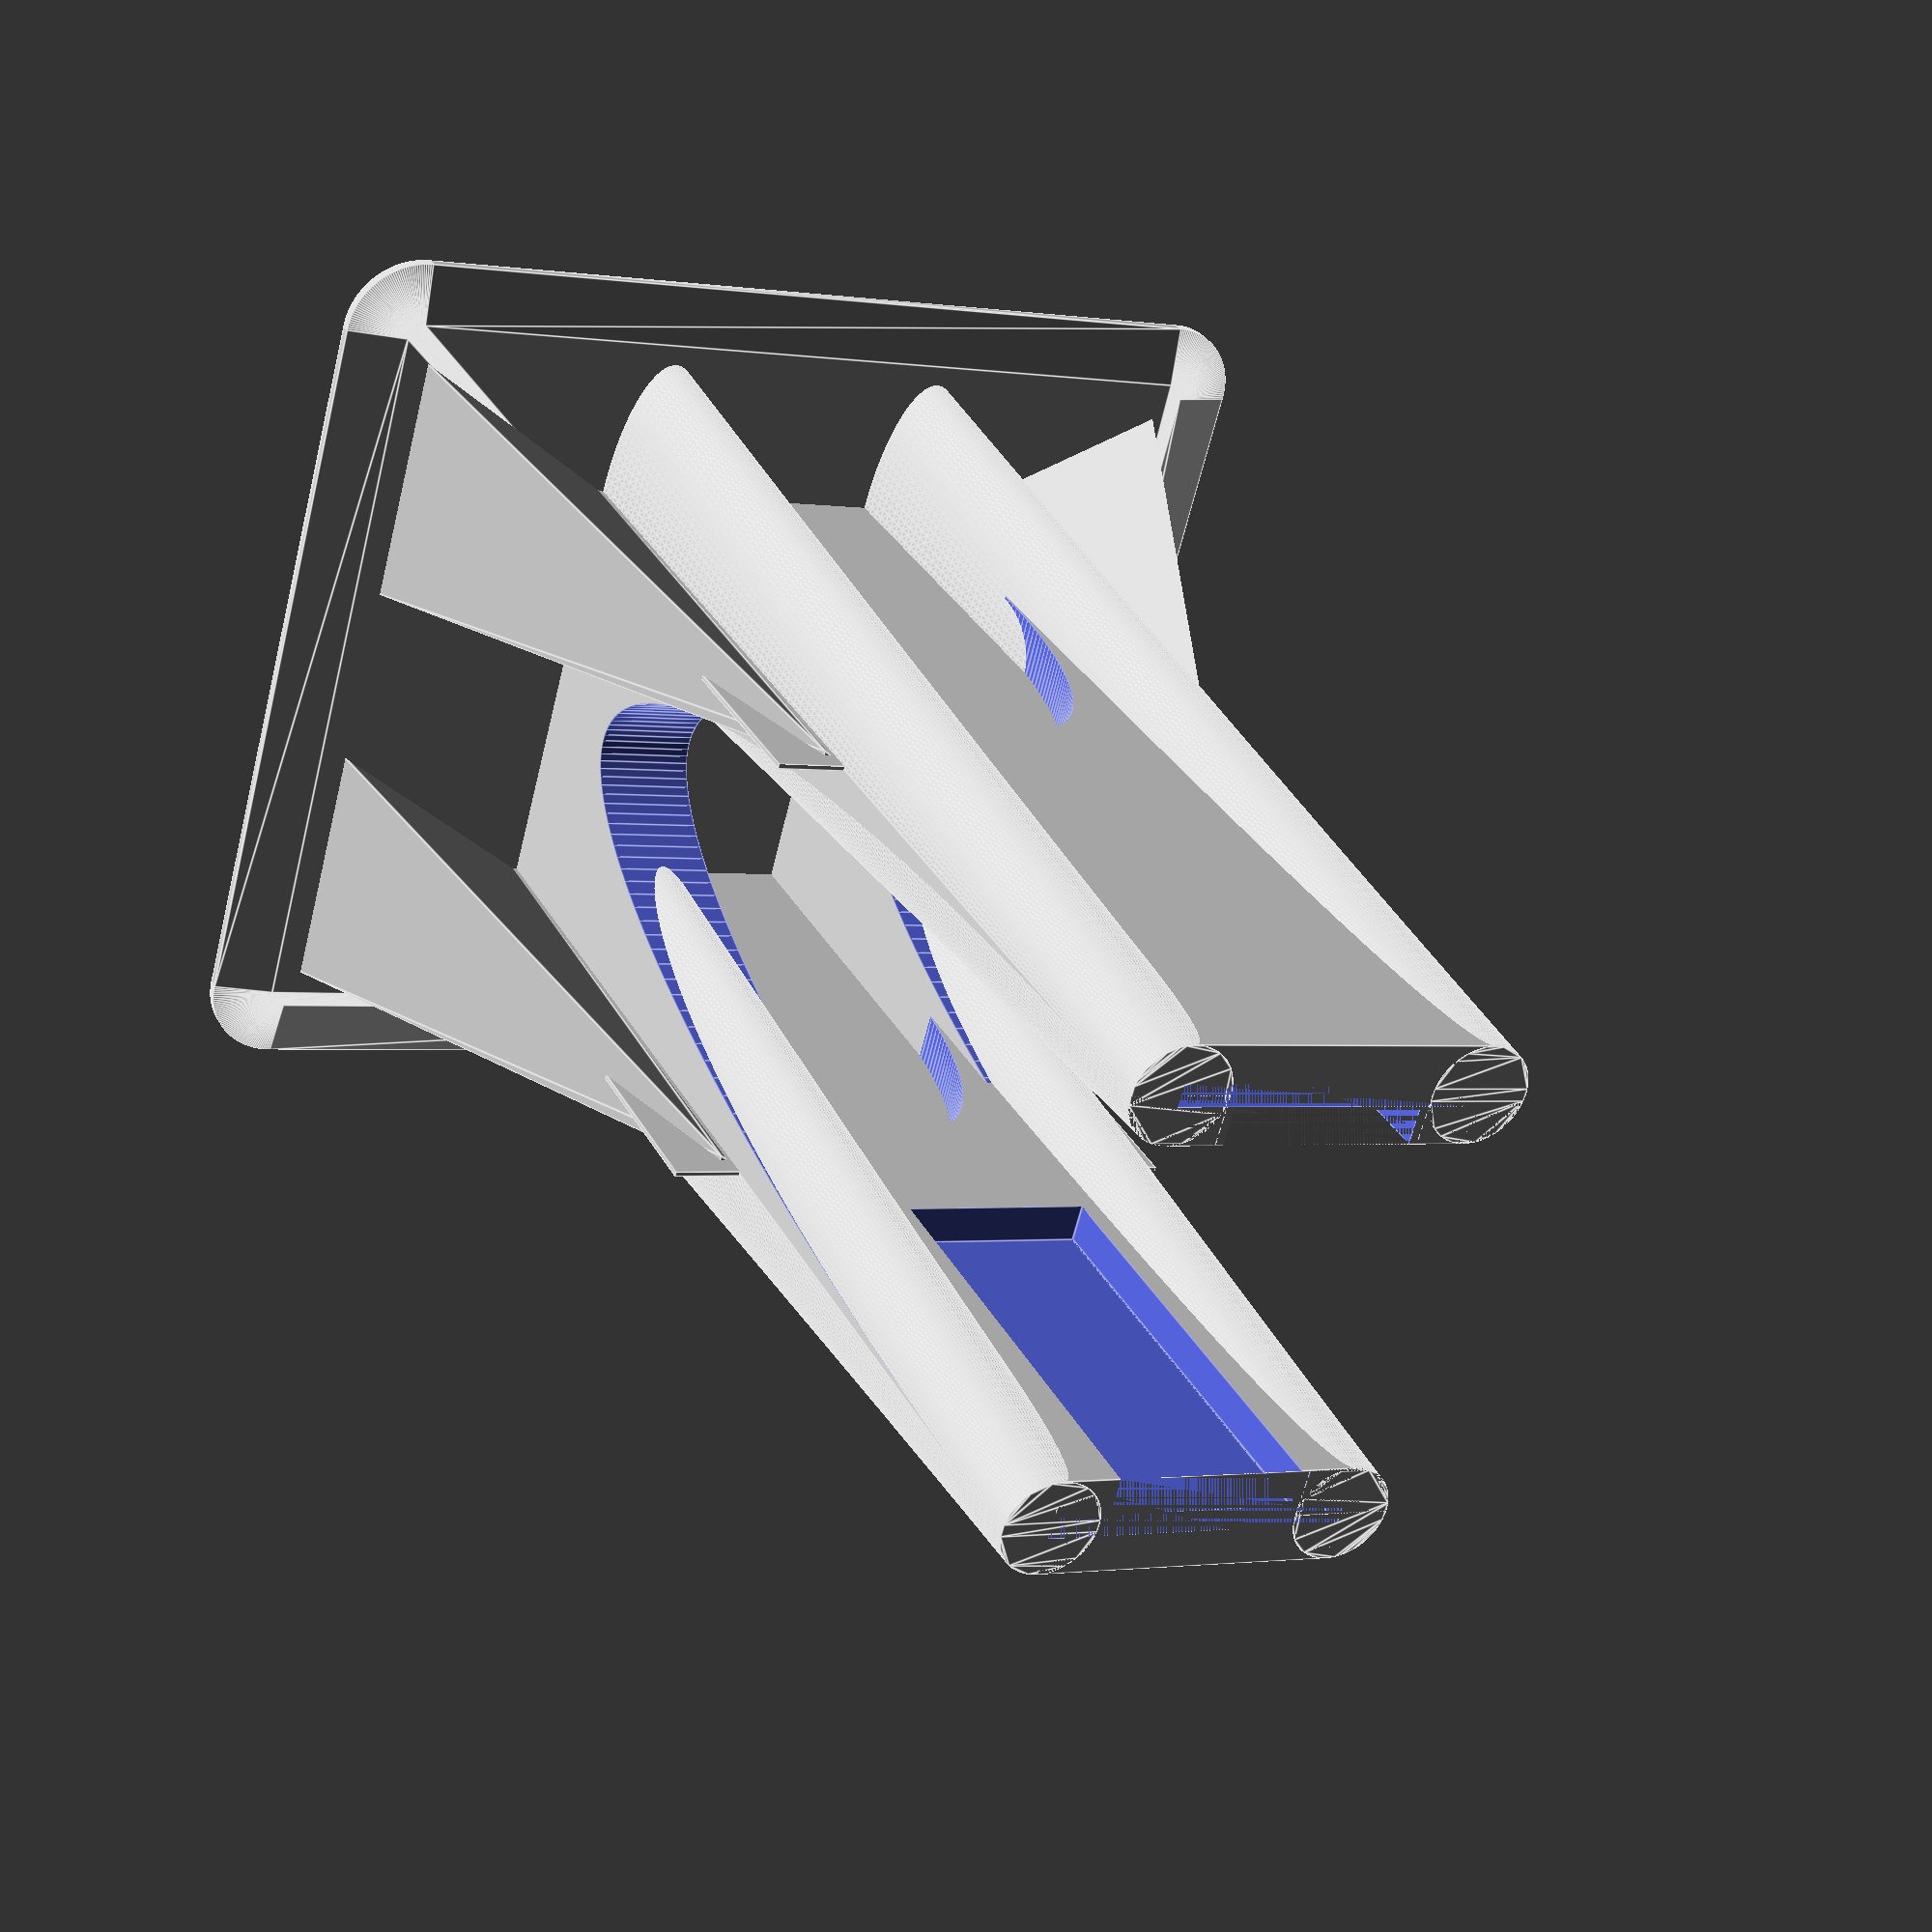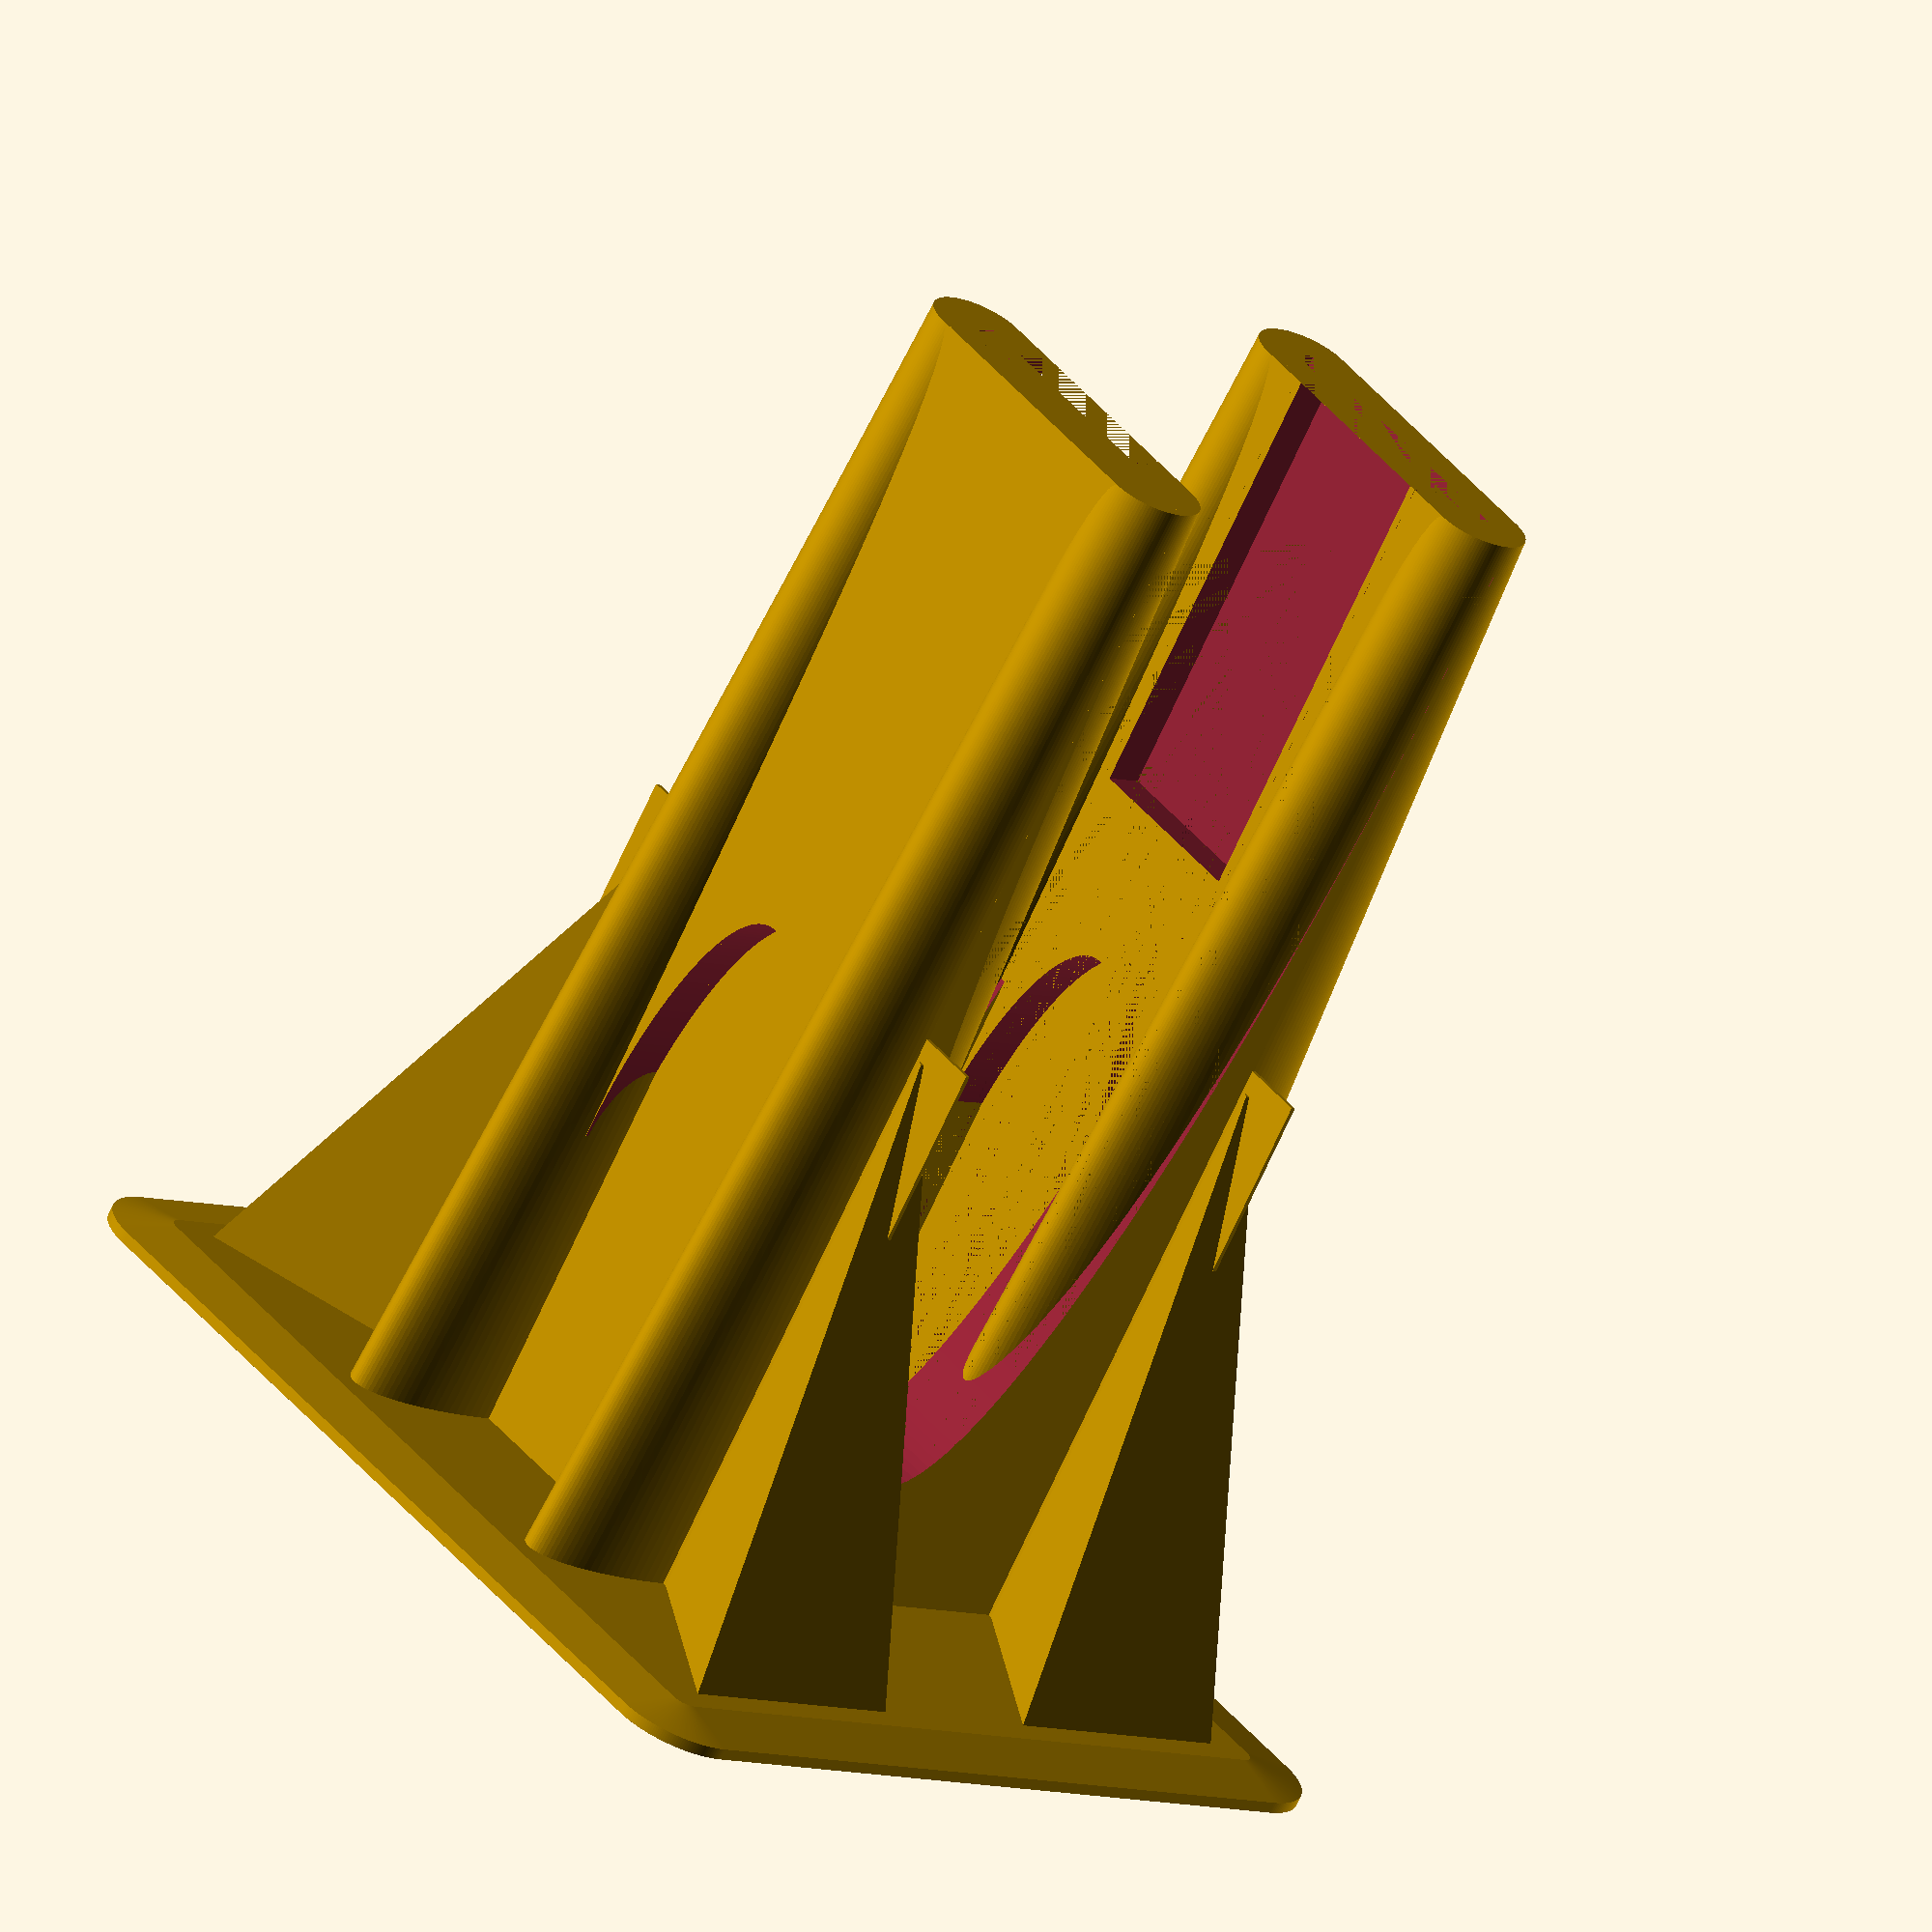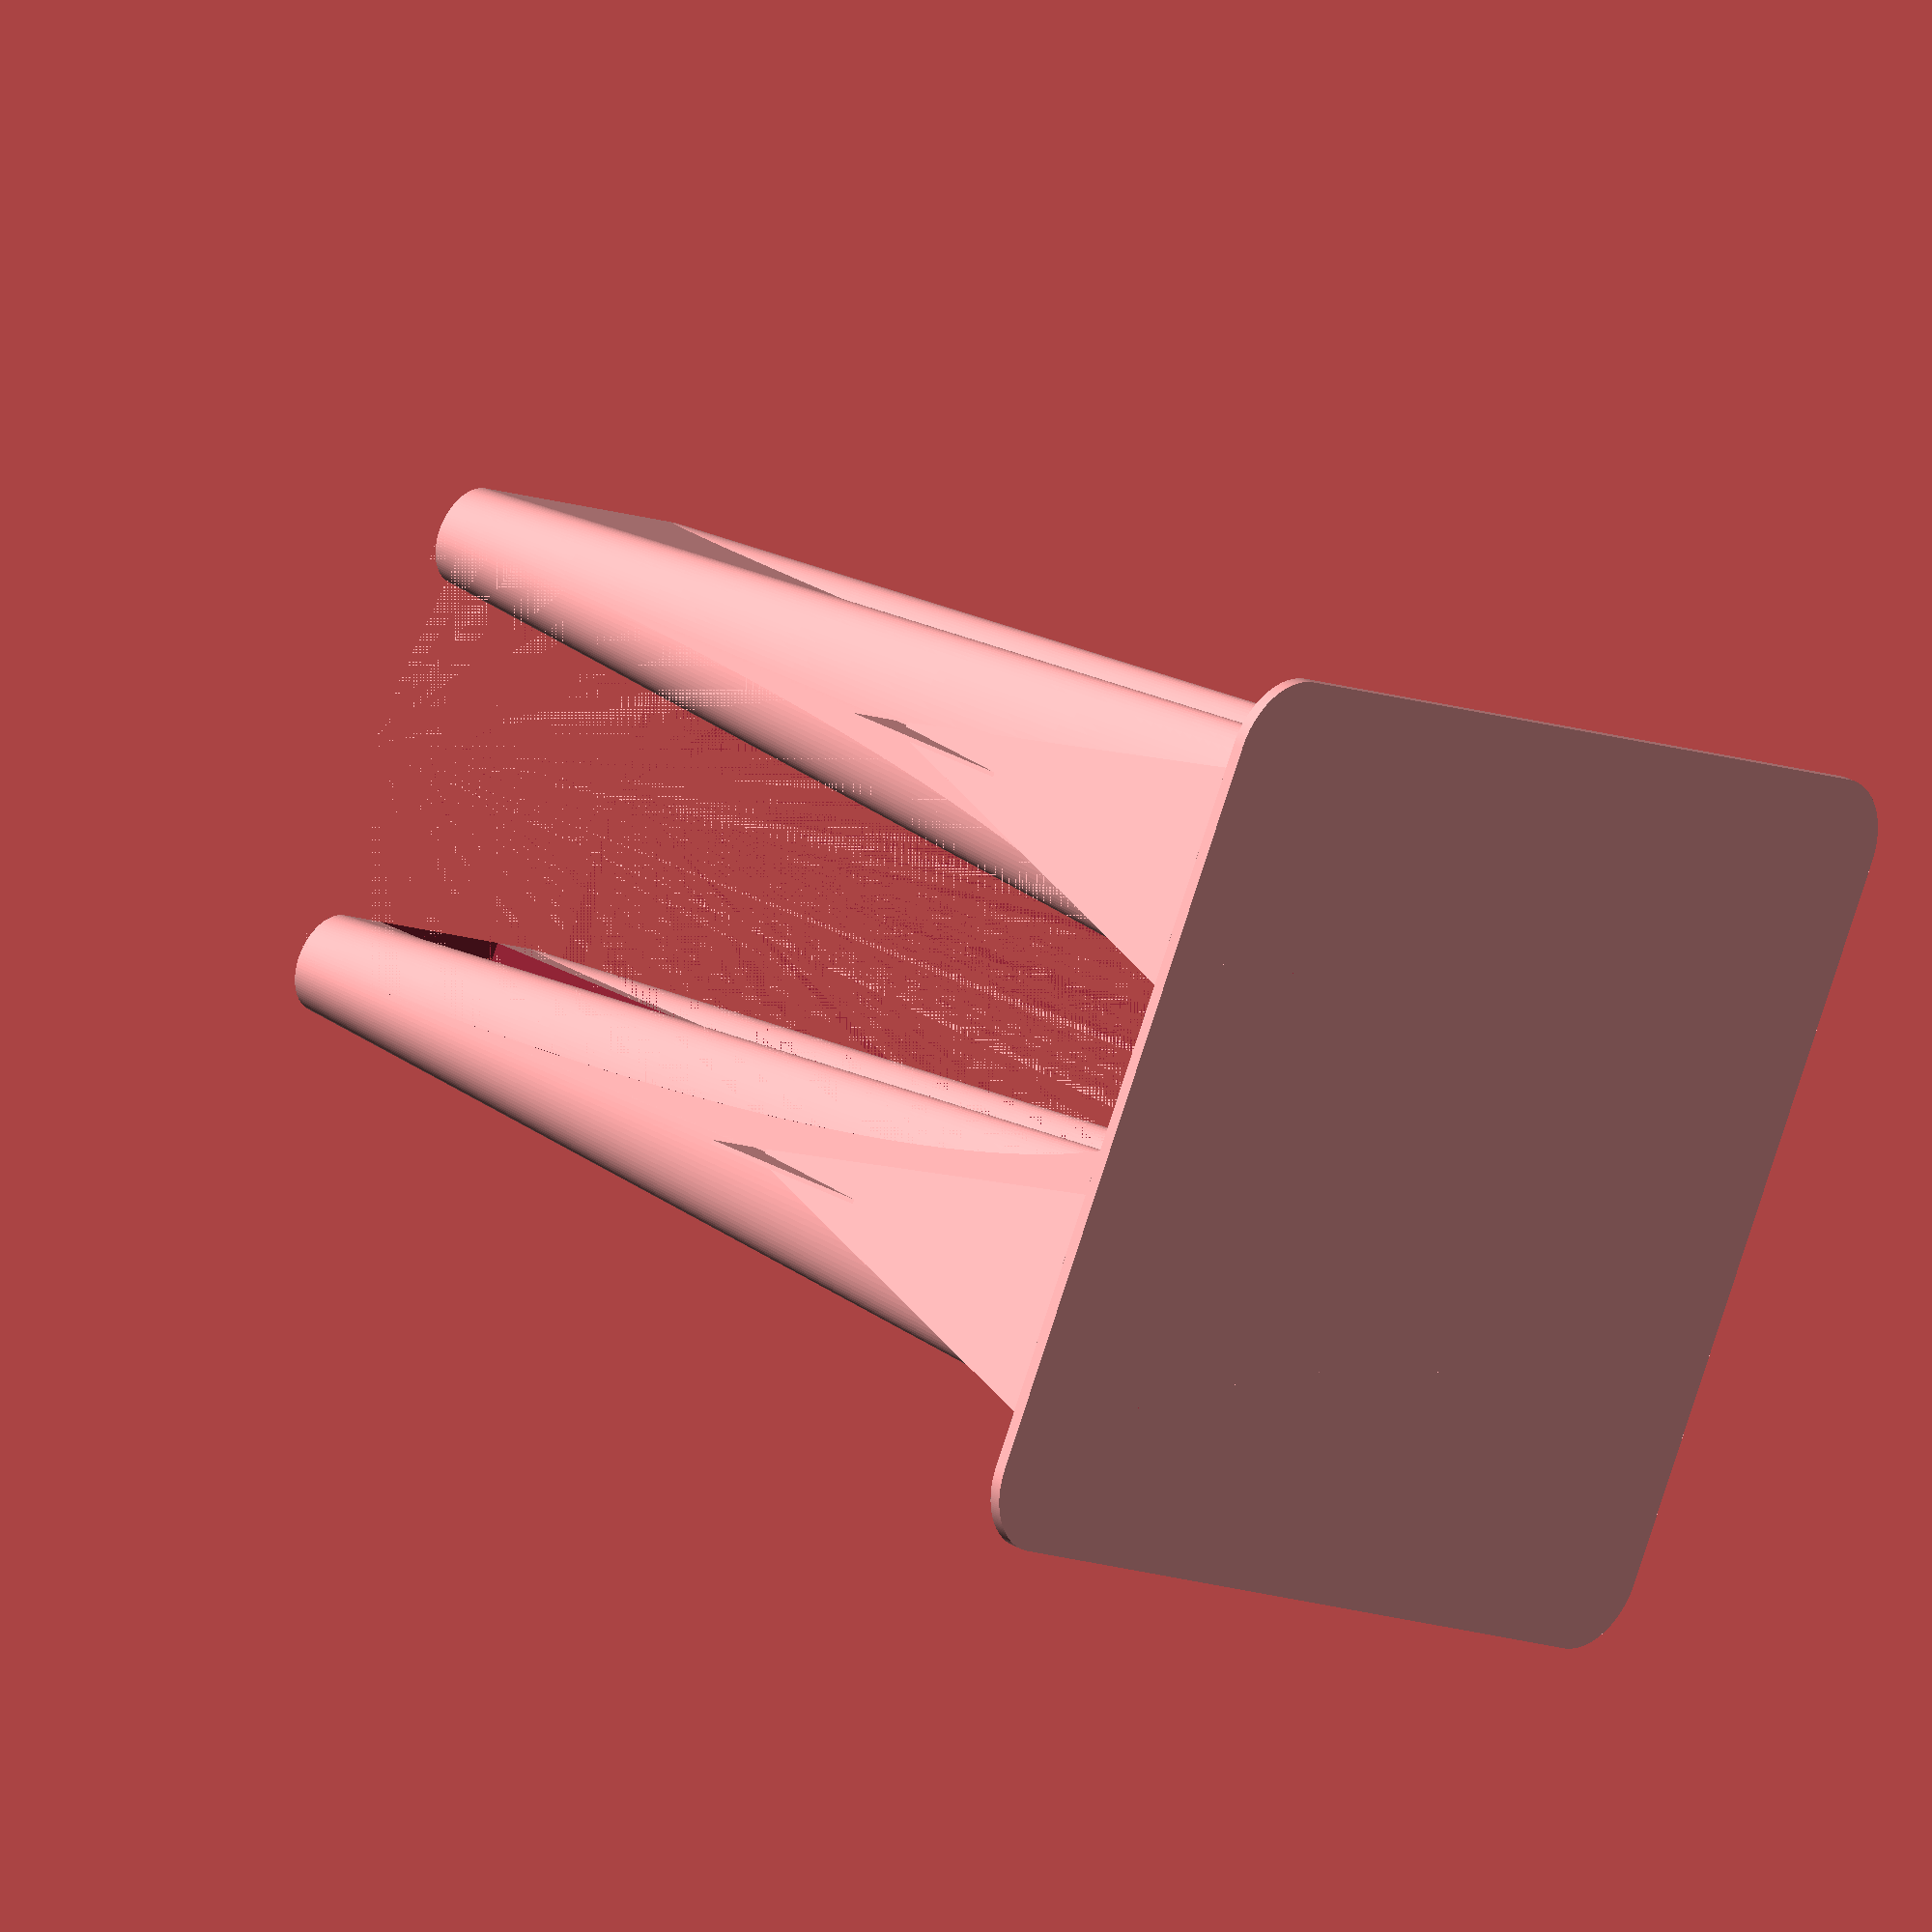
<openscad>
$fn=200;

hc=80;
in=10;
le=13;      //support thickness
di=40;
d2=60;
w2=25;
h2=5;
d3=75;
w3=40;
h3=3;
ed=0.6;     //extruder diameter
hi=165;     //height

translate([0,0,hi])
rotate([0,180,0])
{
difference()
{
    union()
    {
        difference()
        {
            translate([0,-le/2,0])
                cube([di,le,hc+di]);
            translate([di/2,0,hc+di-0.01])
                rotate([90,0,0])
                    scale([0.7,2,1])
                        cylinder(h=le+0.02,d=di,center=true);
            translate([(di-w2)/2,le/2-h2,0])
                cube([w2,h2+0.01,d2]);
        };

        linear_extrude(height = hi, center = false, convexity = 10, scale=[1,3], $fn=100)
             translate([0, 0, 0])
                circle(r = le/2); 
        
        linear_extrude(height = hi, center = false, convexity = 10, scale=[1,3], $fn=100)
             translate([di, 0, 0])
                circle(r = le/2); 
        
         difference()
        {
            translate([-le/2,0,0])
                cube([le,58,hi]);
            translate([-le/2-0.01,29,0])
                rotate([90,0,90])
                    scale([1,5,1])
                        cylinder(h=le+0.02,d=58);
        };
        
    };
    translate([0,-h3/2,0])
        cube([w3,h3,d3]);
    translate([40,58,0])
        rotate([0,0,180]) 
            translate([0,-h3/2,0])
                cube([w3,h3,d3]);
};
  
translate([40,58,0])
rotate([0,0,180]) 
difference()
{
    union()
    {
        difference()
        {
            translate([0,-le/2,0])
                cube([di,le,hc+di]);
            translate([di/2,0,hc+di-0.01])
                rotate([90,0,0])
                    scale([0.7,2,1])
                        cylinder(h=le+0.02,d=di,center=true);
            translate([(di-w2)/2,le/2-h2,0])
                cube([w2,h2+0.01,d2]);
        };

        linear_extrude(height = hi, center = false, convexity = 10, scale=[1,3], $fn=100)
             translate([0, 0, 0])
                circle(r = le/2); 
        
        linear_extrude(height = hi, center = false, convexity = 10, scale=[1,3], $fn=100)
             translate([di, 0, 0])
                circle(r = le/2); 
        
        difference()
        {
            translate([-le/2,0,0])
                cube([le,58,hi]);
            translate([-le/2-0.01,29,0])
                rotate([90,0,90])
                    scale([1,5,1])
                        cylinder(h=le+0.02,d=58);
        };
        
    };
    translate([0,-h3/2,0])
        cube([w3,h3,d3]);
    translate([40,58,0])
        rotate([0,0,180]) 
            translate([0,-h3/2,0])
                cube([w3,h3,d3]);
};

//color("Red") //magnets and axle
//{
//    translate([0,-1.0,-1])
//        cube([40,2.5,10]);
//    translate([7.5,1.5,-1])
//        cube([25,2,10]);
//    translate([0,56.5,-1])
//        cube([40,2.5,10]);
//    translate([7.5,54.5,-1])
//        cube([25,2,10]);
//    translate([20,54.5,5])
//        rotate([90,0,0])
//            cylinder(h=51,d=10);
//};

};

//scaffolding
difference()
{
    translate([le/2, 0, hi/2])
        rotate([180,0,180])
            linear_extrude(height = hi/2, center = false, convexity = 10, scale=20,twist = 0)
                translate([-1, 0, 0])
                    circle(r = 1,$fn=3);

    translate([le/2+2, 0, 0.9*hi/2])
        rotate([180,0,180])
            linear_extrude(height = 0.9*hi/2, center = false, convexity = 10, scale=18,twist = 0)
                translate([-1, 0, 0])
                    circle(r = 1,$fn=3);
};

translate([0,58,0])
{
    difference()
    {
        translate([le/2, 0, hi/2])
            rotate([180,0,180])
                linear_extrude(height = hi/2, center = false, convexity = 10, scale=20,twist = 0)
                    translate([-1, 0, 0])
                        circle(r = 1,$fn=3);

        translate([le/2+2, 0, 0.9*hi/2])
            rotate([180,0,180])
                linear_extrude(height = 0.9*hi/2, center = false, convexity = 10, scale=18,twist = 0)
                    translate([-1, 0, 0])
                        circle(r = 1,$fn=3);
    };
};

difference()
{
    translate([-di-le/2, 0, hi/2])
        rotate([180,0,0])
            linear_extrude(height = hi/2, center = false, convexity = 10, scale=20,twist = 0)
                translate([-1, 0, 0])
                    circle(r = 1,$fn=3);

    translate([-di-le/2-2, 0, 0.9*hi/2])
        rotate([180,0,0])
            linear_extrude(height = 0.9*hi/2, center = false, convexity = 10, scale=18,twist = 0)
                translate([-1, 0, 0])
                    circle(r = 1,$fn=3);
};
translate([-di-le/2-9,-ed/2,0])
    cube([71,ed,hi/2+3]);

translate([0,58,0])
{
    difference()
    {
        translate([-di-le/2, 0, hi/2])
            rotate([180,0,0])
                linear_extrude(height = hi/2, center = false, convexity = 10, scale=20,twist = 0)
                    translate([-1, 0, 0])
                        circle(r = 1,$fn=3);

        translate([-di-le/2-2, 0, 0.9*hi/2])
            rotate([180,0,0])
                linear_extrude(height = 0.9*hi/2, center = false, convexity = 10, scale=18,twist = 0)
                    translate([-1, 0, 0])
                        circle(r = 1,$fn=3);
    };
    translate([-di-le/2-9,-ed/2,0])
        cube([71,ed,hi/2+3]);
    
};
translate([-77,-20,0])
minkowski()
{
    cube([114,98,1.5]);
    cylinder(1.5,r1=10,r2=2);
};
</openscad>
<views>
elev=147.8 azim=15.4 roll=204.6 proj=p view=edges
elev=248.0 azim=52.1 roll=204.2 proj=o view=solid
elev=332.8 azim=332.7 roll=132.7 proj=o view=solid
</views>
